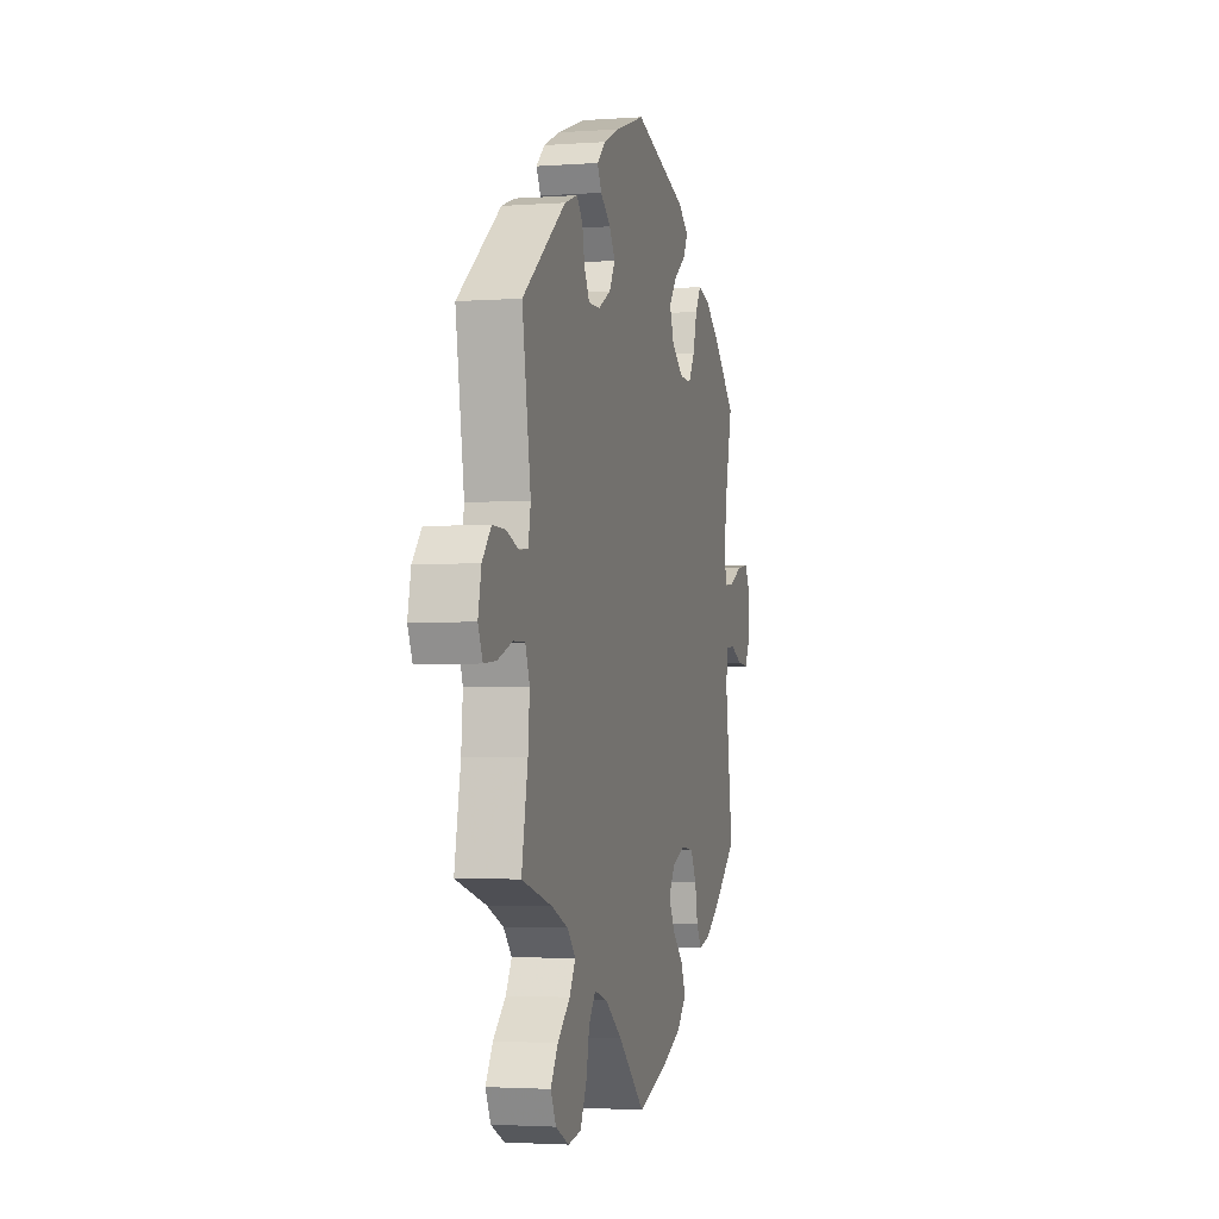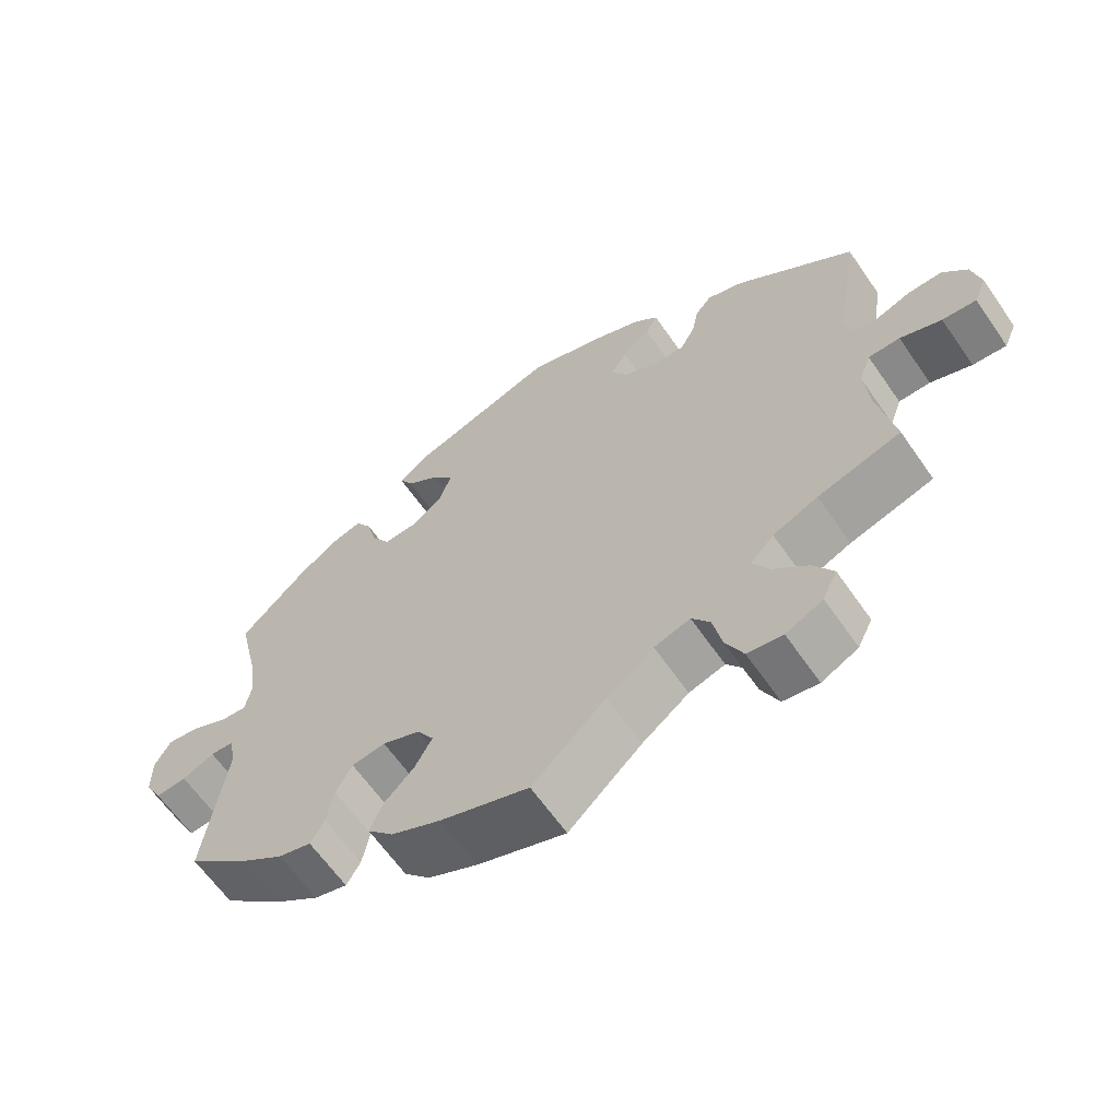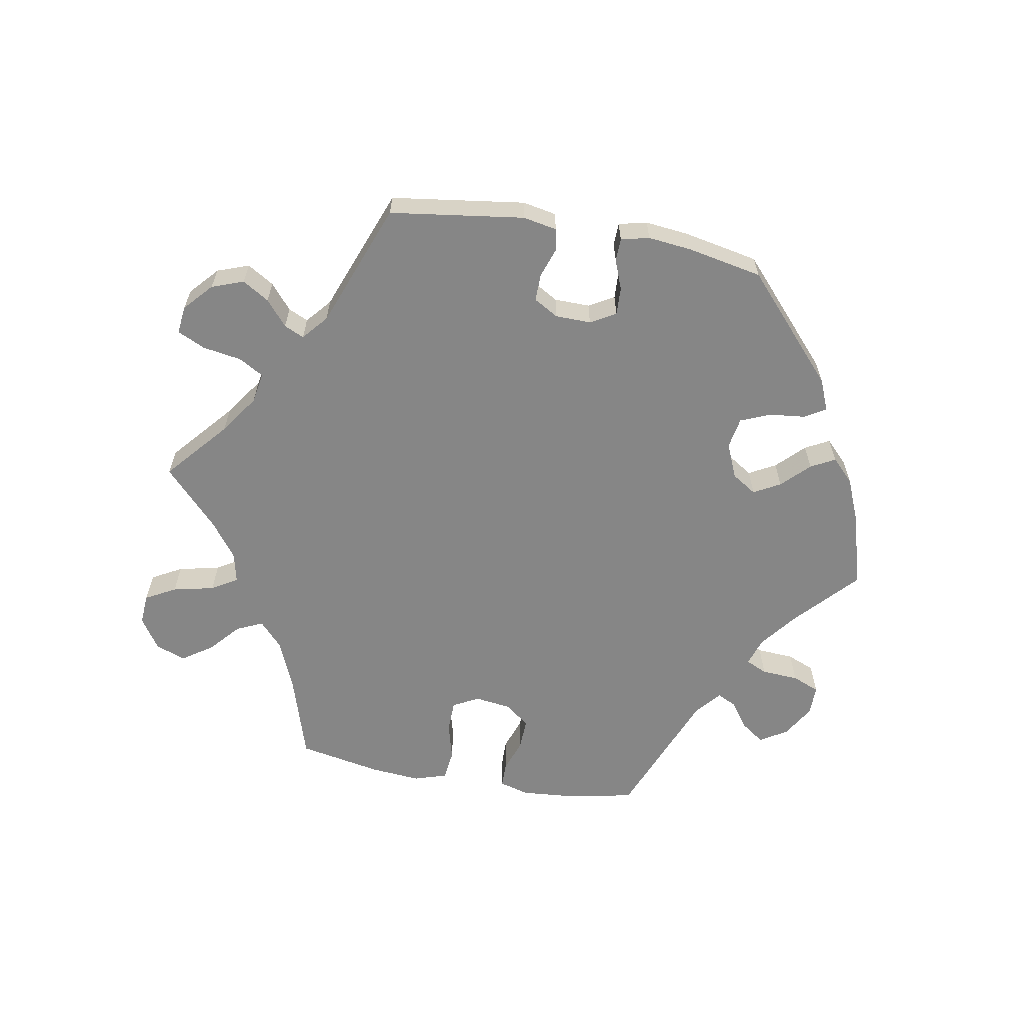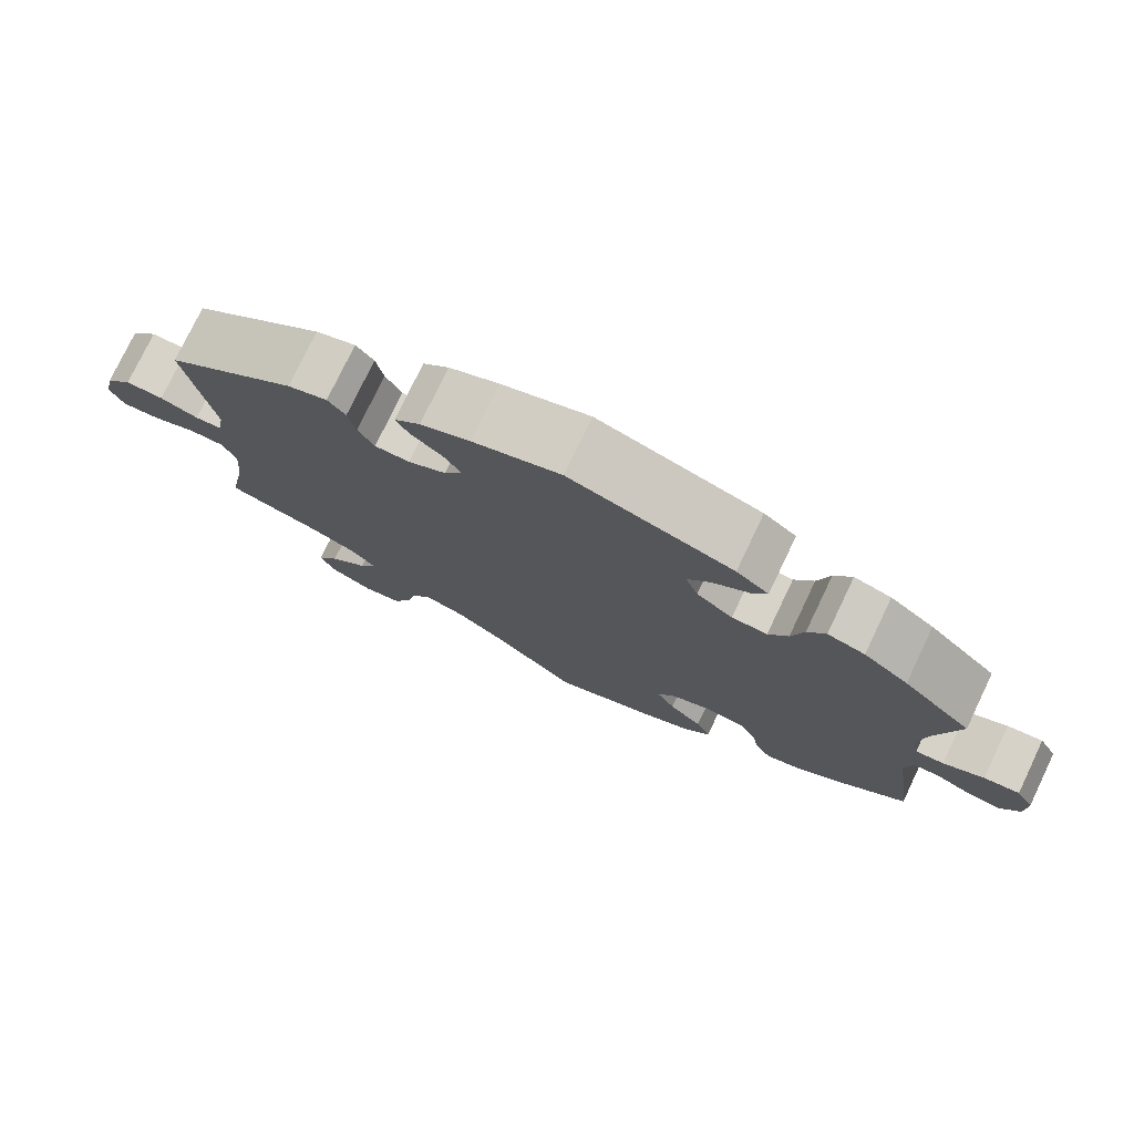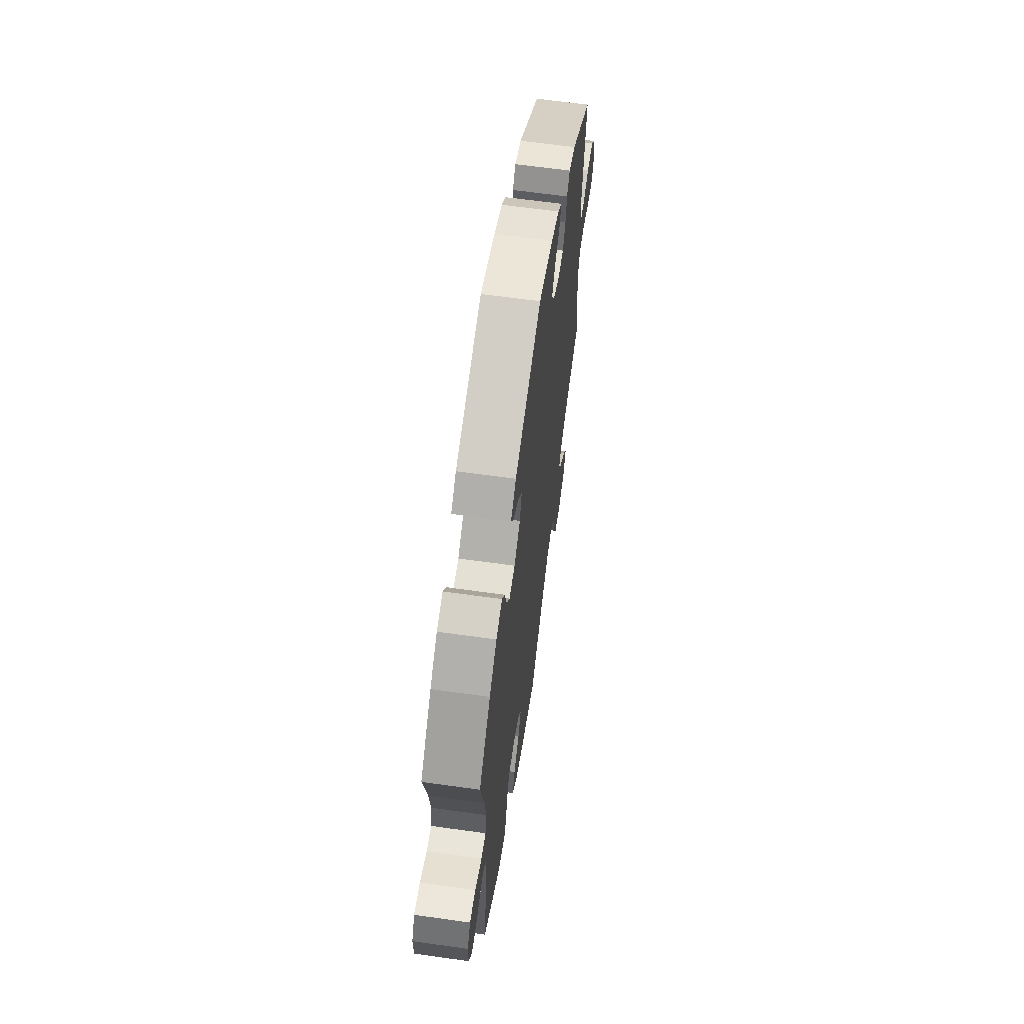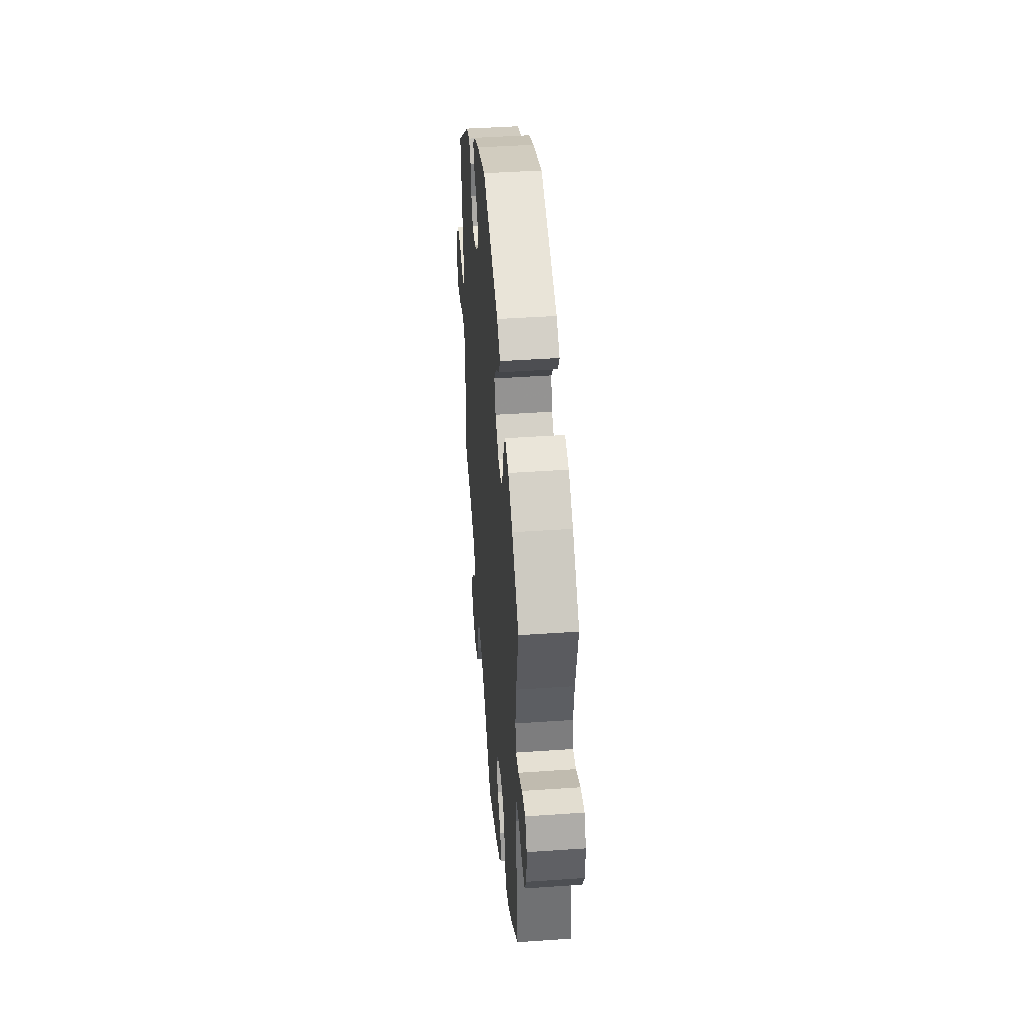
<metadata>
{"format":"obj","ext":"obj","renderer":"f3d","projection":"perspective","resolution":1024,"background":"white","views":[{"elev":-2.6,"azim":-75.6,"up":"+Z"},{"elev":-63.1,"azim":-145.3,"up":"+Z"},{"elev":-62.2,"azim":-40.1,"up":"+Y"},{"elev":76.9,"azim":25.6,"up":"+Z"},{"elev":63.1,"azim":98.1,"up":"+Z"},{"elev":43.1,"azim":85.3,"up":"+Z"}]}
</metadata>
<code>
v -0.1 0.07 -0.486
v -0.164 0.07 -0.438
v -0.213 0.07 -0.423
v -0.238 0.07 -0.458
v -0.25 0.07 -0.516
v -0.274 0.07 -0.566
v -0.322 0.07 -0.574
v -0.372 0.07 -0.549
v -0.392 0.07 -0.508
v -0.365 0.07 -0.464
v -0.318 0.07 -0.421
v -0.296 0.07 -0.382
v -0.327 0.07 -0.348
v -0.388 0.07 -0.322
v -0.501 0.07 -0.289
v -0.478 0.07 -0.169
v -0.472 0.07 -0.098
v -0.488 0.07 -0.054
v -0.531 0.07 -0.054
v -0.587 0.07 -0.075
v -0.633 0.07 -0.079
v -0.65 0.07 -0.04
v -0.638 0.07 0.016
v -0.605 0.07 0.055
v -0.558 0.07 0.054
v -0.511 0.07 0.037
v -0.478 0.07 0.04
v -0.469 0.07 0.089
v -0.501 0.07 0.289
v -0.339 0.07 0.415
v -0.29 0.07 0.432
v -0.268 0.07 0.406
v -0.259 0.07 0.36
v -0.239 0.07 0.324
v -0.196 0.07 0.324
v -0.149 0.07 0.35
v -0.127 0.07 0.388
v -0.149 0.07 0.423
v -0.187 0.07 0.454
v -0.203 0.07 0.484
v -0.171 0.07 0.514
v -0.11 0.07 0.541
v -0.001 0.07 0.578
v 0.2 0.07 0.512
v 0.24 0.07 0.481
v 0.222 0.07 0.449
v 0.177 0.07 0.416
v 0.148 0.07 0.378
v 0.164 0.07 0.333
v 0.209 0.07 0.299
v 0.253 0.07 0.297
v 0.277 0.07 0.336
v 0.292 0.07 0.391
v 0.314 0.07 0.426
v 0.36 0.07 0.413
v 0.415 0.07 0.371
v 0.5 0.07 0.289
v 0.472 0.07 0.167
v 0.462 0.07 0.096
v 0.471 0.07 0.053
v 0.506 0.07 0.056
v 0.556 0.07 0.081
v 0.6 0.07 0.087
v 0.622 0.07 0.048
v 0.621 0.07 -0.009
v 0.598 0.07 -0.051
v 0.556 0.07 -0.047
v 0.512 0.07 -0.027
v 0.48 0.07 -0.029
v 0.471 0.07 -0.078
v 0.5 0.07 -0.289
v 0.413 0.07 -0.363
v 0.357 0.07 -0.402
v 0.312 0.07 -0.414
v 0.293 0.07 -0.382
v 0.283 0.07 -0.33
v 0.261 0.07 -0.289
v 0.215 0.07 -0.283
v 0.164 0.07 -0.304
v 0.141 0.07 -0.341
v 0.164 0.07 -0.383
v 0.205 0.07 -0.424
v 0.223 0.07 -0.466
v 0.188 0.07 -0.504
v 0.12 0.07 -0.536
v 0 0.07 -0.578
v -0.1 0 -0.486
v -0.164 0 -0.438
v -0.213 0 -0.423
v -0.238 0 -0.458
v -0.25 0 -0.516
v -0.274 0 -0.566
v -0.322 0 -0.574
v -0.372 0 -0.549
v -0.392 0 -0.508
v -0.365 0 -0.464
v -0.318 0 -0.421
v -0.296 0 -0.382
v -0.327 0 -0.348
v -0.388 0 -0.322
v -0.501 0 -0.289
v -0.478 0 -0.169
v -0.472 0 -0.098
v -0.488 0 -0.054
v -0.531 0 -0.054
v -0.587 0 -0.075
v -0.633 0 -0.079
v -0.65 0 -0.04
v -0.638 0 0.016
v -0.605 0 0.055
v -0.558 0 0.054
v -0.511 0 0.037
v -0.478 0 0.04
v -0.469 0 0.089
v -0.501 0 0.289
v -0.339 0 0.415
v -0.29 0 0.432
v -0.268 0 0.406
v -0.259 0 0.36
v -0.239 0 0.324
v -0.196 0 0.324
v -0.149 0 0.35
v -0.127 0 0.388
v -0.149 0 0.423
v -0.187 0 0.454
v -0.203 0 0.484
v -0.171 0 0.514
v -0.11 0 0.541
v -0.001 0 0.578
v 0.2 0 0.512
v 0.24 0 0.481
v 0.222 0 0.449
v 0.177 0 0.416
v 0.148 0 0.378
v 0.164 0 0.333
v 0.209 0 0.299
v 0.253 0 0.297
v 0.277 0 0.336
v 0.292 0 0.391
v 0.314 0 0.426
v 0.36 0 0.413
v 0.415 0 0.371
v 0.5 0 0.289
v 0.472 0 0.167
v 0.462 0 0.096
v 0.471 0 0.053
v 0.506 0 0.056
v 0.556 0 0.081
v 0.6 0 0.087
v 0.622 0 0.048
v 0.621 0 -0.009
v 0.598 0 -0.051
v 0.556 0 -0.047
v 0.512 0 -0.027
v 0.48 0 -0.029
v 0.471 0 -0.078
v 0.5 0 -0.289
v 0.413 0 -0.363
v 0.357 0 -0.402
v 0.312 0 -0.414
v 0.293 0 -0.382
v 0.283 0 -0.33
v 0.261 0 -0.289
v 0.215 0 -0.283
v 0.164 0 -0.304
v 0.141 0 -0.341
v 0.164 0 -0.383
v 0.205 0 -0.424
v 0.223 0 -0.466
v 0.188 0 -0.504
v 0.12 0 -0.536
v 0 0 -0.578
f 85 86 1
f 84 85 1 2
f 81 82 83 84
f 80 81 84 2
f 79 80 2 3
f 78 79 3
f 73 74 75 76
f 73 76 77
f 70 71 72 73
f 69 70 73 77
f 65 66 67 68
f 65 68 69
f 64 65 69
f 61 62 63 64
f 60 61 64 69
f 59 60 69 77
f 55 56 57 58
f 52 53 54 55
f 51 52 55 58
f 50 51 58 59
f 44 45 46 47
f 44 47 48
f 43 44 48
f 42 43 48 49
f 38 39 40 41
f 37 38 41 42
f 30 31 32 33
f 28 29 30 33
f 27 28 33 34
f 23 24 25 26
f 23 26 27
f 22 23 27
f 19 20 21 22
f 18 19 22 27
f 17 18 27 34
f 14 15 16
f 13 14 16 17
f 12 13 17 34
f 8 9 10 11
f 8 11 12
f 7 8 12
f 4 5 6 7
f 3 4 7 12
f 78 3 12 34
f 49 50 59 77
f 37 42 49 77
f 36 37 77 78
f 35 36 78
f 34 35 78
f 87 172 171
f 88 87 171 170
f 170 169 168 167
f 88 170 167 166
f 89 88 166 165
f 89 165 164
f 162 161 160 159
f 163 162 159
f 159 158 157 156
f 163 159 156 155
f 154 153 152 151
f 155 154 151
f 155 151 150
f 150 149 148 147
f 155 150 147 146
f 163 155 146 145
f 144 143 142 141
f 141 140 139 138
f 144 141 138 137
f 145 144 137 136
f 133 132 131 130
f 134 133 130
f 134 130 129
f 135 134 129 128
f 127 126 125 124
f 128 127 124 123
f 119 118 117 116
f 119 116 115 114
f 120 119 114 113
f 112 111 110 109
f 113 112 109
f 113 109 108
f 108 107 106 105
f 113 108 105 104
f 120 113 104 103
f 102 101 100
f 103 102 100 99
f 120 103 99 98
f 97 96 95 94
f 98 97 94
f 98 94 93
f 93 92 91 90
f 98 93 90 89
f 120 98 89 164
f 163 145 136 135
f 163 135 128 123
f 164 163 123 122
f 164 122 121
f 164 121 120
f 1 87 88 2
f 2 88 89 3
f 3 89 90 4
f 4 90 91 5
f 5 91 92 6
f 6 92 93 7
f 7 93 94 8
f 8 94 95 9
f 9 95 96 10
f 10 96 97 11
f 11 97 98 12
f 12 98 99 13
f 13 99 100 14
f 14 100 101 15
f 15 101 102 16
f 16 102 103 17
f 17 103 104 18
f 18 104 105 19
f 19 105 106 20
f 20 106 107 21
f 21 107 108 22
f 22 108 109 23
f 23 109 110 24
f 24 110 111 25
f 25 111 112 26
f 26 112 113 27
f 27 113 114 28
f 28 114 115 29
f 29 115 116 30
f 30 116 117 31
f 31 117 118 32
f 32 118 119 33
f 33 119 120 34
f 34 120 121 35
f 35 121 122 36
f 36 122 123 37
f 37 123 124 38
f 38 124 125 39
f 39 125 126 40
f 40 126 127 41
f 41 127 128 42
f 42 128 129 43
f 43 129 130 44
f 44 130 131 45
f 45 131 132 46
f 46 132 133 47
f 47 133 134 48
f 48 134 135 49
f 49 135 136 50
f 50 136 137 51
f 51 137 138 52
f 52 138 139 53
f 53 139 140 54
f 54 140 141 55
f 55 141 142 56
f 56 142 143 57
f 57 143 144 58
f 58 144 145 59
f 59 145 146 60
f 60 146 147 61
f 61 147 148 62
f 62 148 149 63
f 63 149 150 64
f 64 150 151 65
f 65 151 152 66
f 66 152 153 67
f 67 153 154 68
f 68 154 155 69
f 69 155 156 70
f 70 156 157 71
f 71 157 158 72
f 72 158 159 73
f 73 159 160 74
f 74 160 161 75
f 75 161 162 76
f 76 162 163 77
f 77 163 164 78
f 78 164 165 79
f 79 165 166 80
f 80 166 167 81
f 81 167 168 82
f 82 168 169 83
f 83 169 170 84
f 84 170 171 85
f 85 171 172 86
f 86 172 87 1

</code>
